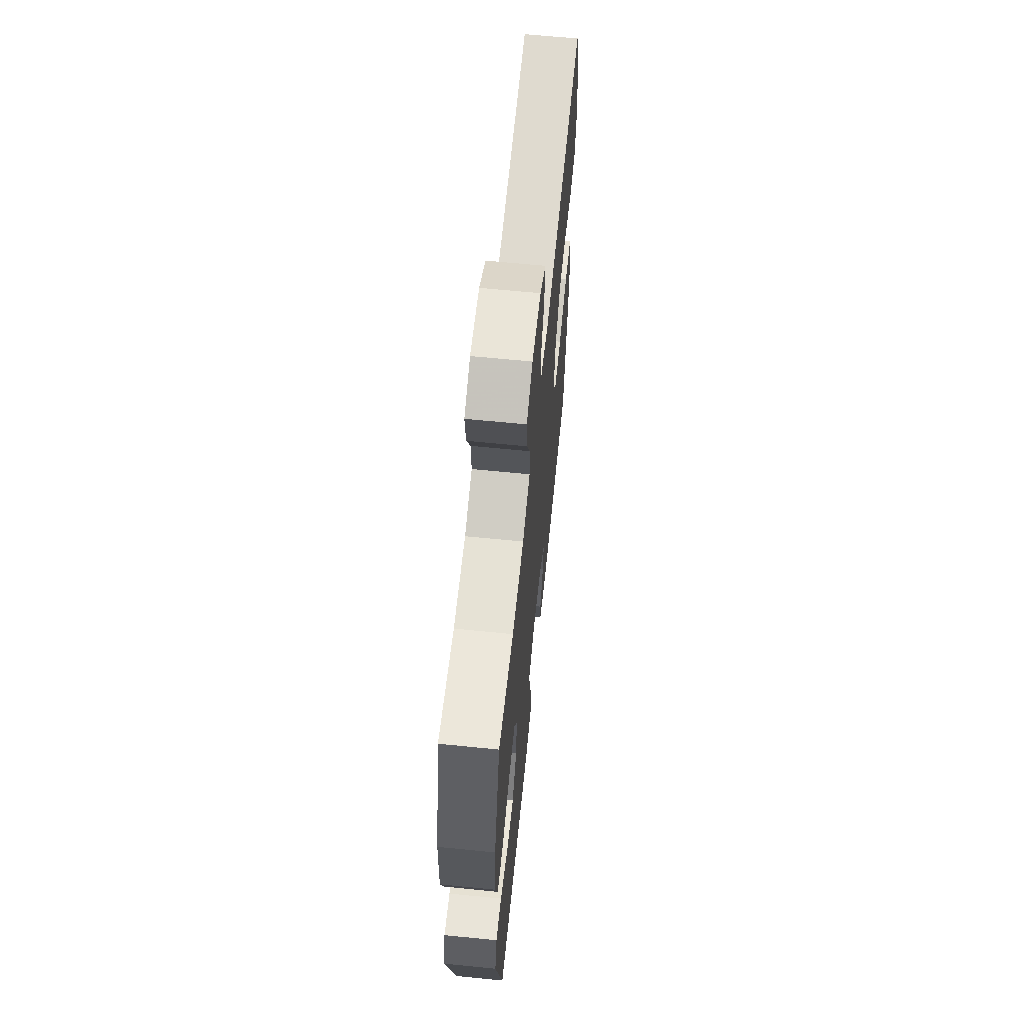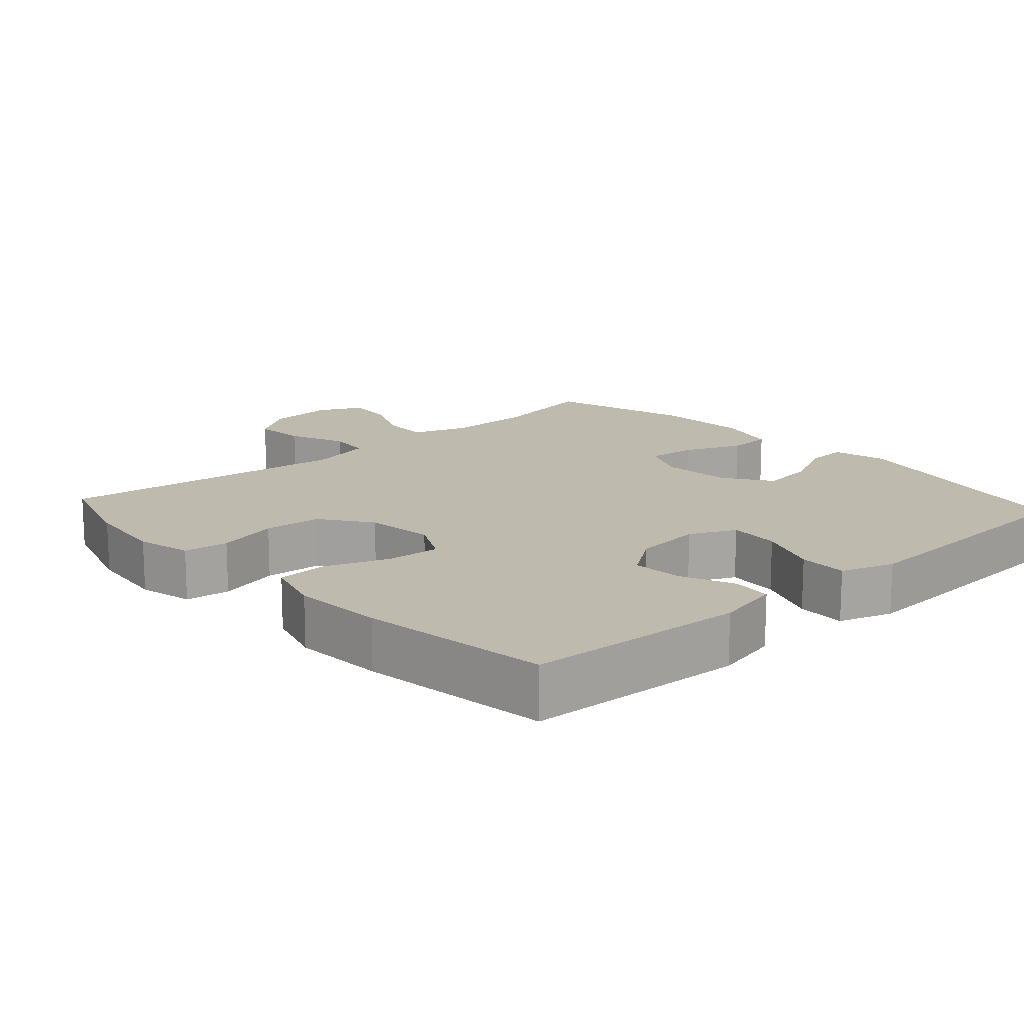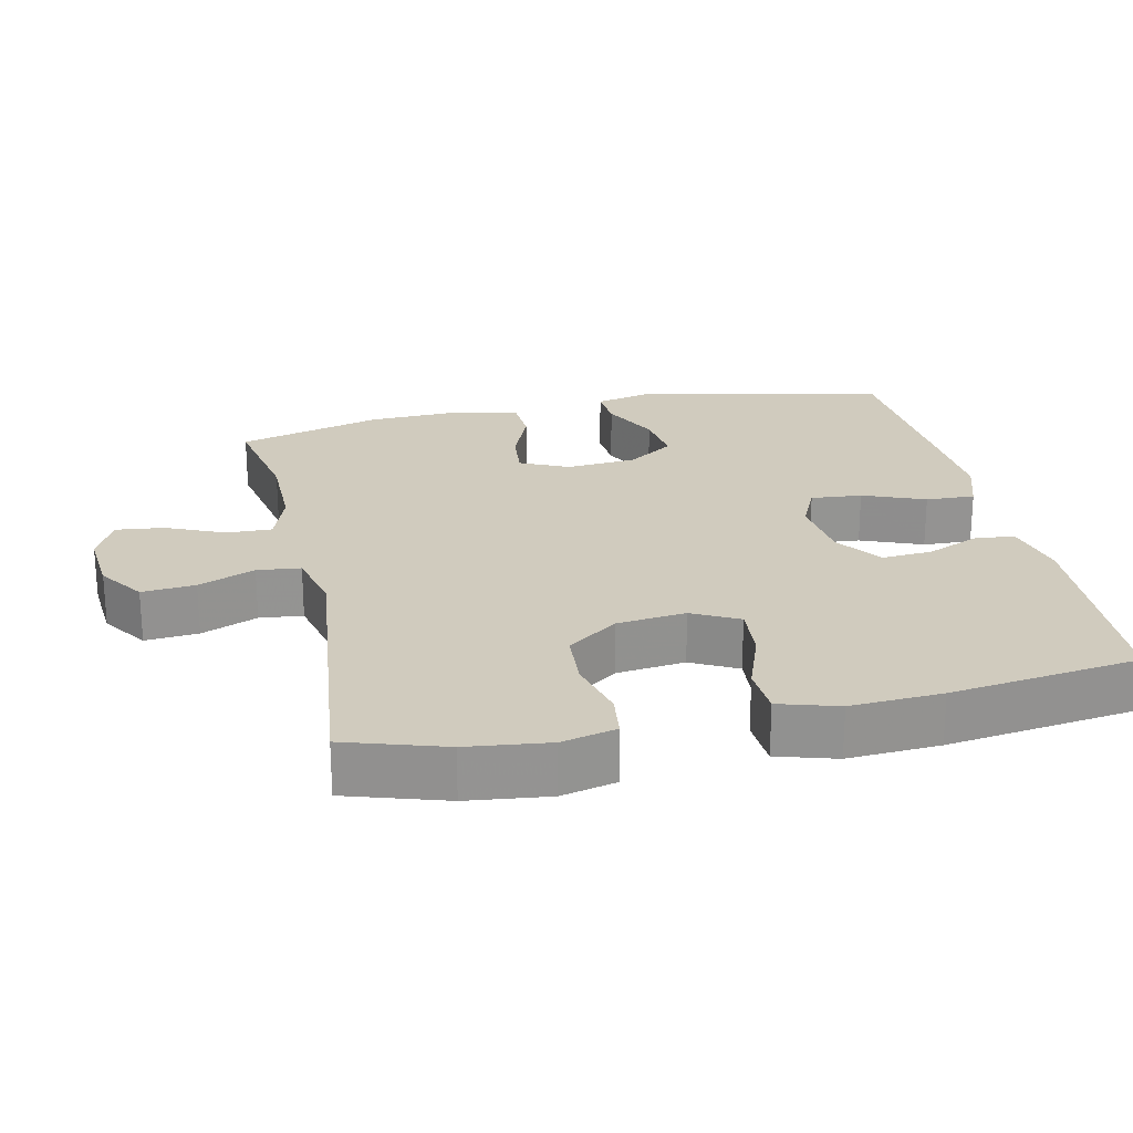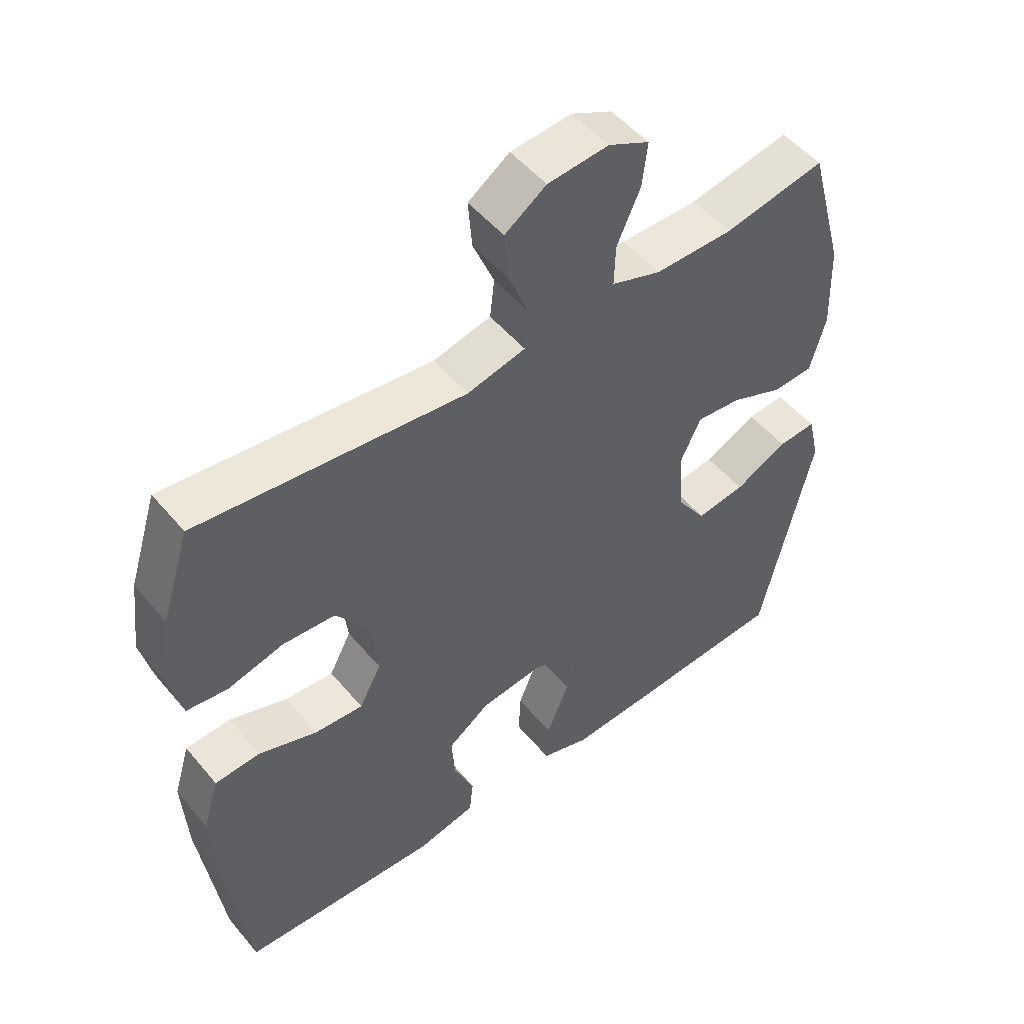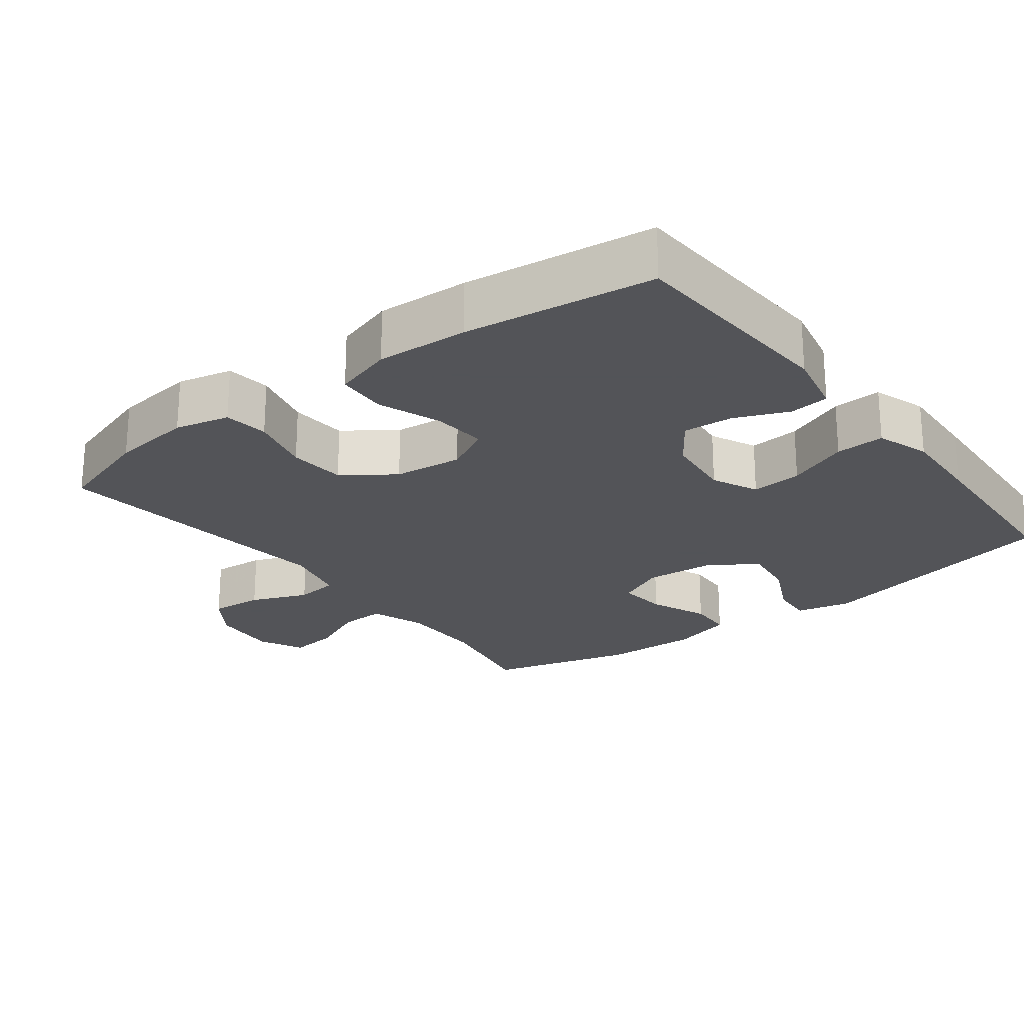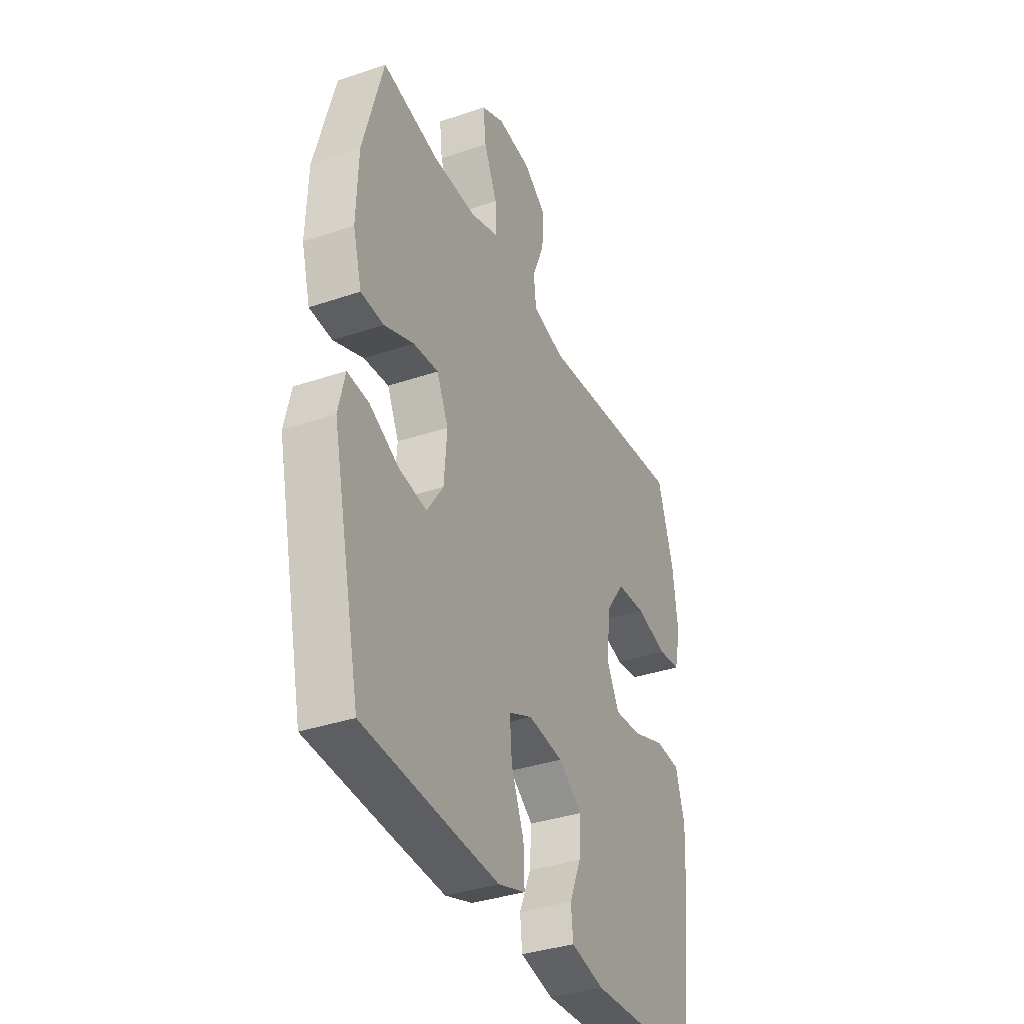
<metadata>
{"format":"obj","ext":"obj","renderer":"f3d","projection":"perspective","resolution":1024,"background":"white","views":[{"elev":64.0,"azim":-84.2,"up":"+Z"},{"elev":15.4,"azim":137.8,"up":"+Y"},{"elev":23.5,"azim":77.5,"up":"+Y"},{"elev":51.0,"azim":141.6,"up":"+Z"},{"elev":-23.4,"azim":127.5,"up":"+Y"},{"elev":-36.2,"azim":-66.1,"up":"+Z"}]}
</metadata>
<code>
v -0.5 0.07 -0.5
v -0.579 0.07 -0.144
v -0.561 0.07 -0.067
v -0.502 0.07 -0.071
v -0.42 0.07 -0.111
v -0.344 0.07 -0.121
v -0.299 0.07 -0.055
v -0.291 0.07 0.044
v -0.323 0.07 0.112
v -0.392 0.07 0.105
v -0.474 0.07 0.071
v -0.537 0.07 0.074
v -0.561 0.07 0.161
v -0.556 0.07 0.296
v -0.5 0.07 0.5
v -0.344 0.07 0.47
v -0.223 0.07 0.47
v -0.146 0.07 0.497
v -0.148 0.07 0.561
v -0.184 0.07 0.642
v -0.192 0.07 0.71
v -0.129 0.07 0.741
v -0.035 0.07 0.733
v 0.029 0.07 0.689
v 0.023 0.07 0.614
v -0.01 0.07 0.534
v -0.003 0.07 0.473
v 0.087 0.07 0.452
v 0.5 0.07 0.5
v 0.544 0.07 0.361
v 0.558 0.07 0.246
v 0.54 0.07 0.169
v 0.477 0.07 0.161
v 0.39 0.07 0.183
v 0.309 0.07 0.177
v 0.258 0.07 0.106
v 0.247 0.07 0.009
v 0.281 0.07 -0.056
v 0.357 0.07 -0.05
v 0.447 0.07 -0.017
v 0.517 0.07 -0.021
v 0.542 0.07 -0.104
v 0.535 0.07 -0.233
v 0.5 0.07 -0.5
v 0.191 0.07 -0.517
v 0.1 0.07 -0.497
v 0.094 0.07 -0.441
v 0.126 0.07 -0.366
v 0.131 0.07 -0.295
v 0.066 0.07 -0.249
v -0.031 0.07 -0.238
v -0.096 0.07 -0.268
v -0.09 0.07 -0.34
v -0.055 0.07 -0.427
v -0.052 0.07 -0.496
v -0.127 0.07 -0.521
v -0.245 0.07 -0.515
v -0.5 0 -0.5
v -0.579 0 -0.144
v -0.561 0 -0.067
v -0.502 0 -0.071
v -0.42 0 -0.111
v -0.344 0 -0.121
v -0.299 0 -0.055
v -0.291 0 0.044
v -0.323 0 0.112
v -0.392 0 0.105
v -0.474 0 0.071
v -0.537 0 0.074
v -0.561 0 0.161
v -0.556 0 0.296
v -0.5 0 0.5
v -0.344 0 0.47
v -0.223 0 0.47
v -0.146 0 0.497
v -0.148 0 0.561
v -0.184 0 0.642
v -0.192 0 0.71
v -0.129 0 0.741
v -0.035 0 0.733
v 0.029 0 0.689
v 0.023 0 0.614
v -0.01 0 0.534
v -0.003 0 0.473
v 0.087 0 0.452
v 0.5 0 0.5
v 0.544 0 0.361
v 0.558 0 0.246
v 0.54 0 0.169
v 0.477 0 0.161
v 0.39 0 0.183
v 0.309 0 0.177
v 0.258 0 0.106
v 0.247 0 0.009
v 0.281 0 -0.056
v 0.357 0 -0.05
v 0.447 0 -0.017
v 0.517 0 -0.021
v 0.542 0 -0.104
v 0.535 0 -0.233
v 0.5 0 -0.5
v 0.191 0 -0.517
v 0.1 0 -0.497
v 0.094 0 -0.441
v 0.126 0 -0.366
v 0.131 0 -0.295
v 0.066 0 -0.249
v -0.031 0 -0.238
v -0.096 0 -0.268
v -0.09 0 -0.34
v -0.055 0 -0.427
v -0.052 0 -0.496
v -0.127 0 -0.521
v -0.245 0 -0.515
f 53 54 55 56
f 52 53 56 57
f 45 46 47 48
f 45 48 49
f 44 45 49
f 43 44 49 50
f 39 40 41 42
f 38 39 42 43
f 31 32 33 34
f 31 34 35
f 28 29 30 31
f 27 28 31 35
f 23 24 25 26
f 23 26 27
f 22 23 27
f 19 20 21 22
f 18 19 22 27
f 17 18 27 35
f 13 14 15 16
f 10 11 12 13
f 9 10 13 16
f 8 9 16 17
f 2 3 4 5
f 2 5 6
f 52 57 1 2
f 51 52 2 6
f 38 43 50 51
f 37 38 51 6
f 36 37 6 7
f 17 35 36
f 7 8 17 36
f 113 112 111 110
f 114 113 110 109
f 105 104 103 102
f 106 105 102
f 106 102 101
f 107 106 101 100
f 99 98 97 96
f 100 99 96 95
f 91 90 89 88
f 92 91 88
f 88 87 86 85
f 92 88 85 84
f 83 82 81 80
f 84 83 80
f 84 80 79
f 79 78 77 76
f 84 79 76 75
f 92 84 75 74
f 73 72 71 70
f 70 69 68 67
f 73 70 67 66
f 74 73 66 65
f 62 61 60 59
f 63 62 59
f 59 58 114 109
f 63 59 109 108
f 108 107 100 95
f 63 108 95 94
f 64 63 94 93
f 93 92 74
f 93 74 65 64
f 1 58 59 2
f 2 59 60 3
f 3 60 61 4
f 4 61 62 5
f 5 62 63 6
f 6 63 64 7
f 7 64 65 8
f 8 65 66 9
f 9 66 67 10
f 10 67 68 11
f 11 68 69 12
f 12 69 70 13
f 13 70 71 14
f 14 71 72 15
f 15 72 73 16
f 16 73 74 17
f 17 74 75 18
f 18 75 76 19
f 19 76 77 20
f 20 77 78 21
f 21 78 79 22
f 22 79 80 23
f 23 80 81 24
f 24 81 82 25
f 25 82 83 26
f 26 83 84 27
f 27 84 85 28
f 28 85 86 29
f 29 86 87 30
f 30 87 88 31
f 31 88 89 32
f 32 89 90 33
f 33 90 91 34
f 34 91 92 35
f 35 92 93 36
f 36 93 94 37
f 37 94 95 38
f 38 95 96 39
f 39 96 97 40
f 40 97 98 41
f 41 98 99 42
f 42 99 100 43
f 43 100 101 44
f 44 101 102 45
f 45 102 103 46
f 46 103 104 47
f 47 104 105 48
f 48 105 106 49
f 49 106 107 50
f 50 107 108 51
f 51 108 109 52
f 52 109 110 53
f 53 110 111 54
f 54 111 112 55
f 55 112 113 56
f 56 113 114 57
f 57 114 58 1

</code>
